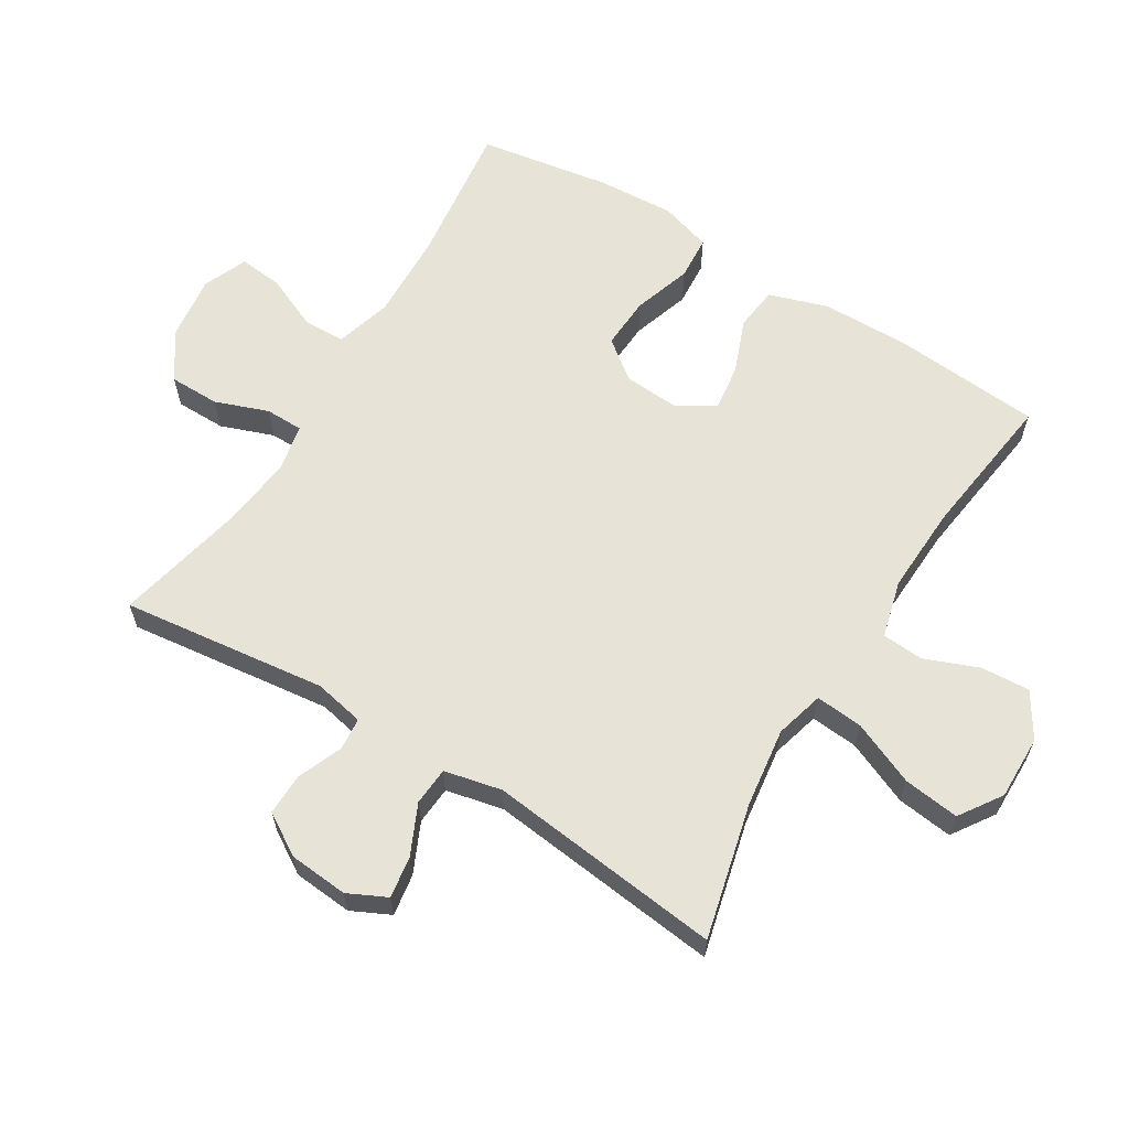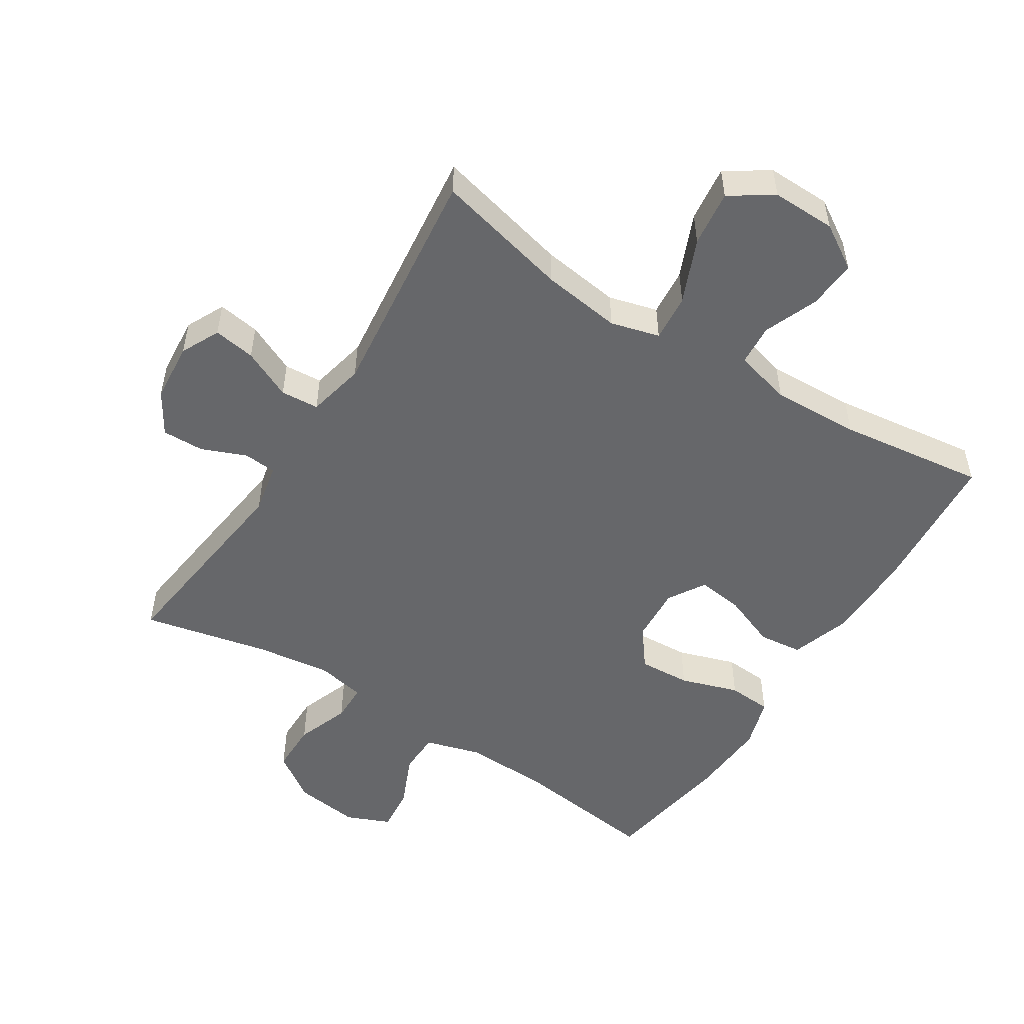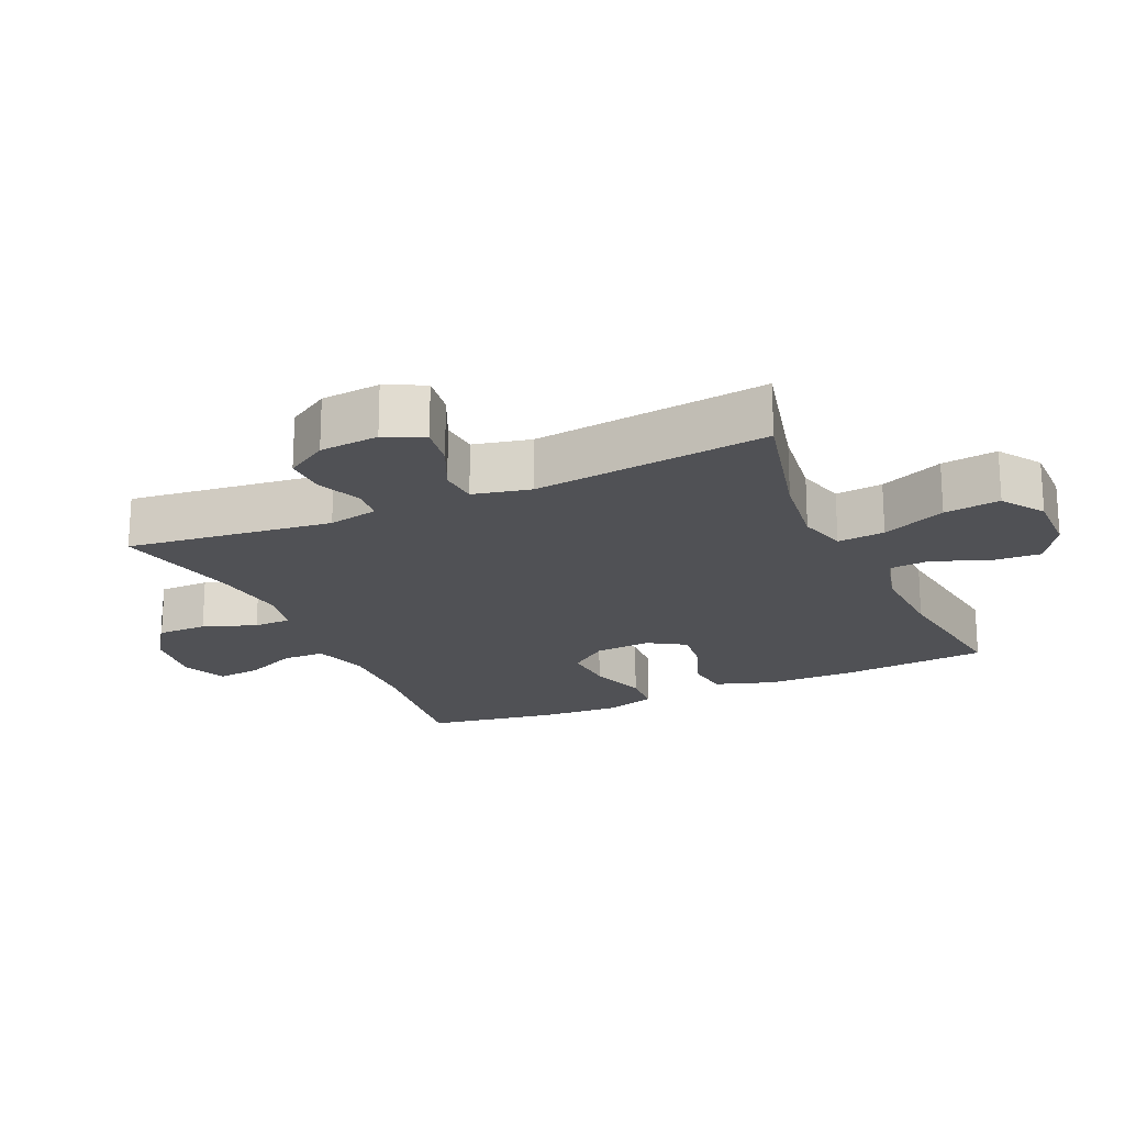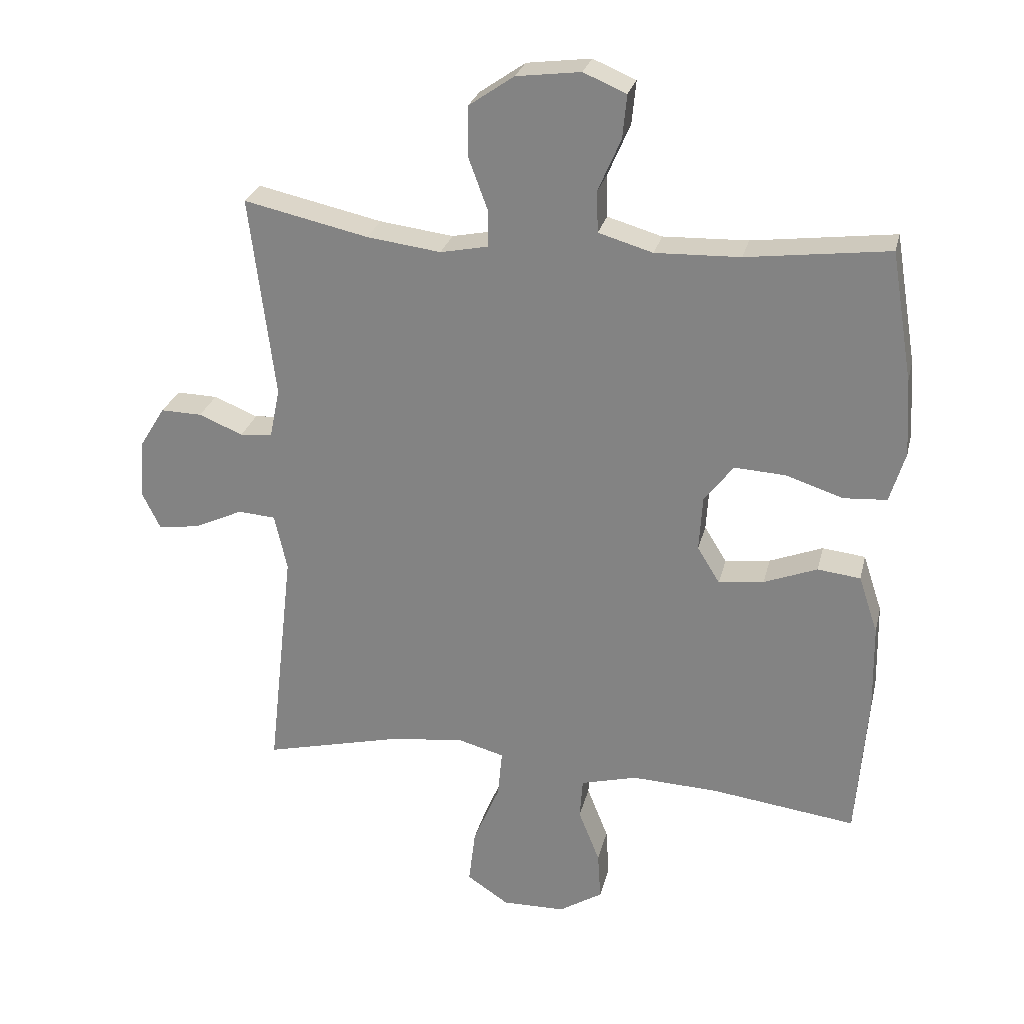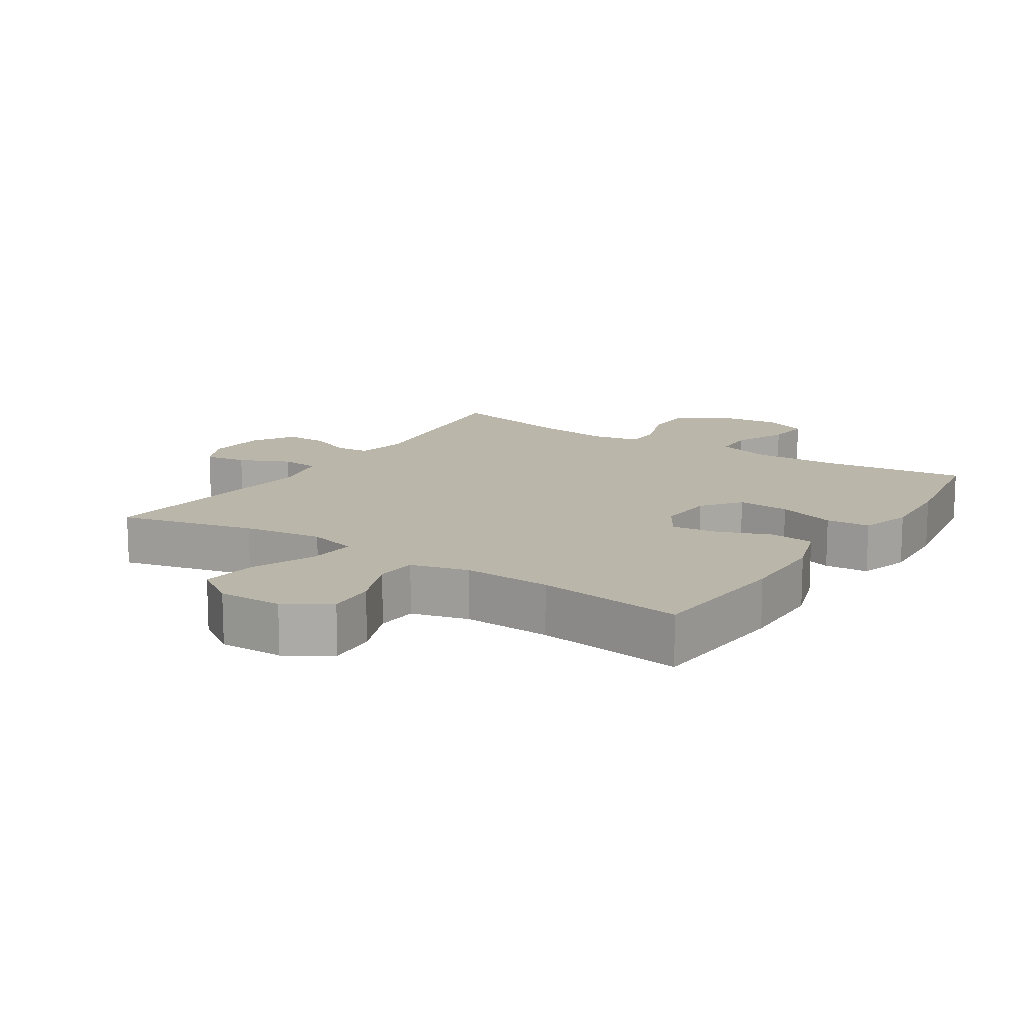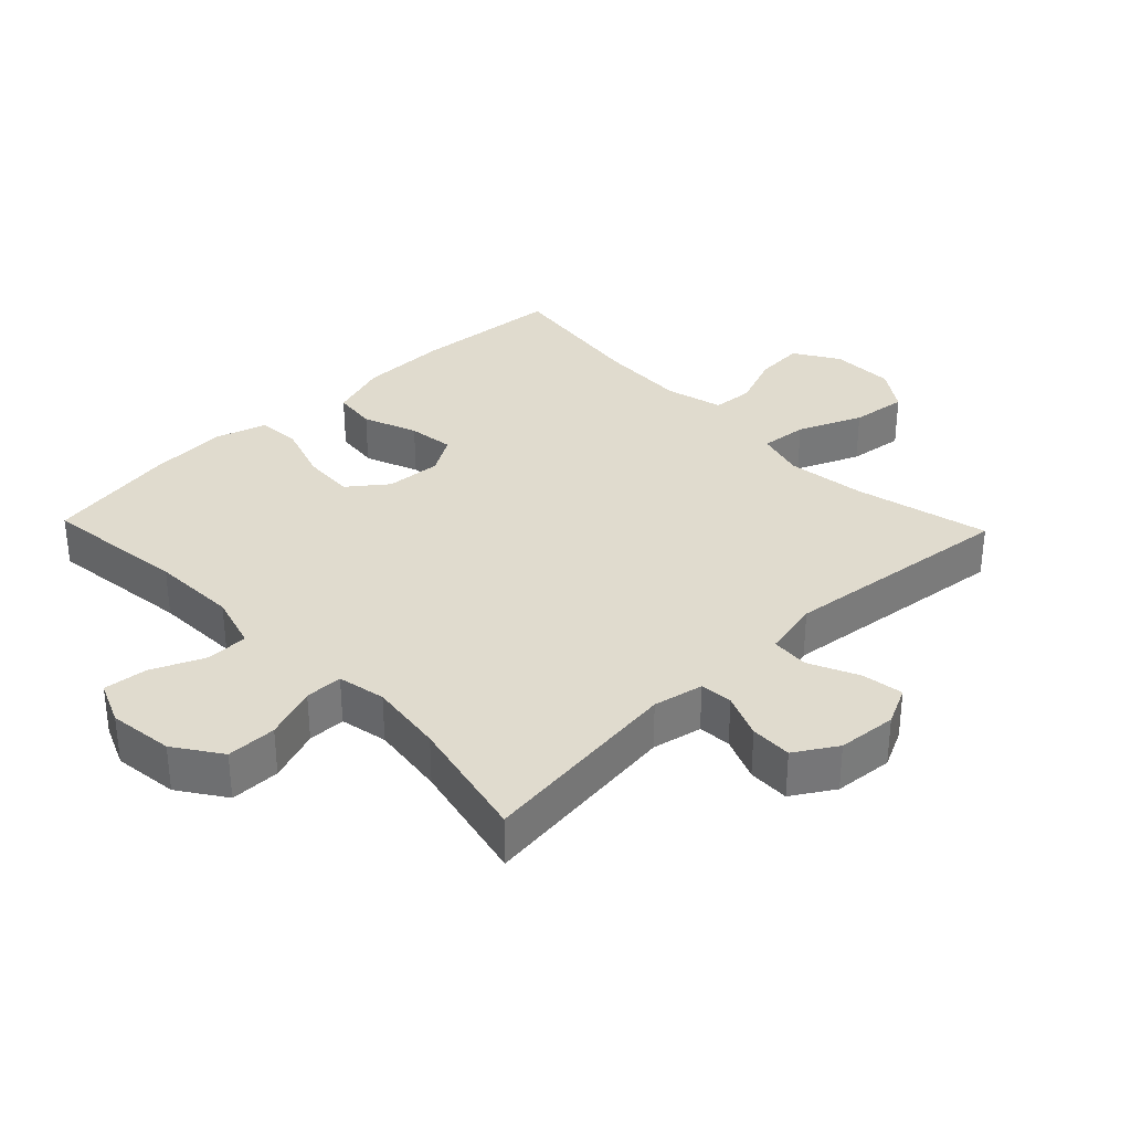
<metadata>
{"format":"obj","ext":"obj","renderer":"f3d","projection":"perspective","resolution":1024,"background":"white","views":[{"elev":62.7,"azim":121.6,"up":"+Y"},{"elev":-52.1,"azim":147.6,"up":"+Y"},{"elev":-20.2,"azim":114.3,"up":"+Y"},{"elev":26.4,"azim":-166.9,"up":"+Z"},{"elev":14.0,"azim":-147.0,"up":"+Y"},{"elev":33.5,"azim":46.2,"up":"+Y"}]}
</metadata>
<code>
o path548_path548.001
v -0.5556 0.0375 0.2976
v -0.5631 0.0375 0.1762
v -0.539 0.0375 0.09673
v -0.4709 0.0375 0.09208
v -0.3809 0.0375 0.1216
v -0.3 0.0375 0.1262
v -0.2542 0.0375 0.06632
v -0.2487 0.0375 -0.02065
v -0.2839 0.0375 -0.07788
v -0.3554 0.0375 -0.0686
v -0.4392 0.0375 -0.03615
v -0.5068 0.0375 -0.04388
v -0.537 0.0375 -0.1351
v -0.5392 0.0375 -0.2726
v -0.5216 0.0375 -0.5014
v -0.2938 0.0375 -0.4714
v -0.1574 0.0375 -0.4655
v -0.06854 0.0375 -0.4889
v -0.0639 0.0375 -0.5529
v -0.09746 0.0375 -0.6371
v -0.1024 0.0375 -0.713
v -0.03375 0.0375 -0.7559
v 0.06574 0.0375 -0.7576
v 0.1315 0.0375 -0.7136
v 0.1209 0.0375 -0.6267
v 0.07883 0.0375 -0.5276
v 0.07232 0.0375 -0.4542
v 0.1479 0.0375 -0.4337
v 0.2711 0.0375 -0.4503
v 0.4803 0.0375 -0.5014
v 0.4391 0.0375 -0.136
v 0.459 0.0375 -0.04683
v 0.5182 0.0375 -0.04244
v 0.5953 0.0375 -0.07799
v 0.6604 0.0375 -0.08803
v 0.6897 0.0375 -0.0279
v 0.682 0.0375 0.06413
v 0.6419 0.0375 0.129
v 0.577 0.0375 0.1275
v 0.5075 0.0375 0.09913
v 0.4566 0.0375 0.1034
v 0.4408 0.0375 0.1813
v 0.4803 0.0375 0.5003
v 0.284 0.0375 0.4568
v 0.1673 0.0375 0.4418
v 0.09283 0.0375 0.4568
v 0.09224 0.0375 0.5153
v 0.1226 0.0375 0.5975
v 0.1224 0.0375 0.6755
v 0.05061 0.0375 0.725
v -0.05057 0.0375 0.7378
v -0.1184 0.0375 0.7093
v -0.1116 0.0375 0.641
v -0.07575 0.0375 0.5584
v -0.07767 0.0375 0.493
v -0.1637 0.0375 0.4679
v -0.2974 0.0375 0.4723
v -0.5216 0.0375 0.5003
v -0.5556 -0.0375 0.2976
v -0.5631 -0.0375 0.1762
v -0.539 -0.0375 0.09673
v -0.4709 -0.0375 0.09208
v -0.3809 -0.0375 0.1216
v -0.3 -0.0375 0.1262
v -0.2542 -0.0375 0.06632
v -0.2487 -0.0375 -0.02065
v -0.2839 -0.0375 -0.07788
v -0.3554 -0.0375 -0.0686
v -0.4392 -0.0375 -0.03615
v -0.5068 -0.0375 -0.04388
v -0.537 -0.0375 -0.1351
v -0.5392 -0.0375 -0.2726
v -0.5216 -0.0375 -0.5014
v -0.2938 -0.0375 -0.4714
v -0.1574 -0.0375 -0.4655
v -0.06854 -0.0375 -0.4889
v -0.0639 -0.0375 -0.5529
v -0.09746 -0.0375 -0.6371
v -0.1024 -0.0375 -0.713
v -0.03375 -0.0375 -0.7559
v 0.06574 -0.0375 -0.7576
v 0.1315 -0.0375 -0.7136
v 0.1209 -0.0375 -0.6267
v 0.07883 -0.0375 -0.5276
v 0.07232 -0.0375 -0.4542
v 0.1479 -0.0375 -0.4337
v 0.2711 -0.0375 -0.4503
v 0.4803 -0.0375 -0.5014
v 0.4391 -0.0375 -0.136
v 0.459 -0.0375 -0.04683
v 0.5182 -0.0375 -0.04244
v 0.5953 -0.0375 -0.07799
v 0.6604 -0.0375 -0.08803
v 0.6897 -0.0375 -0.0279
v 0.682 -0.0375 0.06413
v 0.6419 -0.0375 0.129
v 0.577 -0.0375 0.1275
v 0.5075 -0.0375 0.09913
v 0.4566 -0.0375 0.1034
v 0.4408 -0.0375 0.1813
v 0.4803 -0.0375 0.5003
v 0.284 -0.0375 0.4568
v 0.1673 -0.0375 0.4418
v 0.09283 -0.0375 0.4568
v 0.09224 -0.0375 0.5153
v 0.1226 -0.0375 0.5975
v 0.1224 -0.0375 0.6755
v 0.05061 -0.0375 0.725
v -0.05057 -0.0375 0.7378
v -0.1184 -0.0375 0.7093
v -0.1116 -0.0375 0.641
v -0.07575 -0.0375 0.5584
v -0.07767 -0.0375 0.493
v -0.1637 -0.0375 0.4679
v -0.2974 -0.0375 0.4723
v -0.5216 -0.0375 0.5003
v 0.05061 0.0375 0.725
v -0.05057 0.0375 0.7378
v -0.1184 0.0375 0.7093
v -0.1184 0.0375 0.7093
v 0.1224 0.0375 0.6755
v -0.1116 0.0375 0.641
v 0.1226 0.0375 0.5975
v -0.07575 0.0375 0.5584
v 0.09224 0.0375 0.5153
v -0.07767 0.0375 0.493
v -0.07767 0.0375 0.493
v 0.09283 0.0375 0.4568
v 0.09283 0.0375 0.4568
v -0.1637 0.0375 0.4679
v -0.2974 0.0375 0.4723
v -0.5216 0.0375 0.5003
v -0.5216 0.0375 0.5003
v 0.4803 0.0375 0.5003
v 0.4803 0.0375 0.5003
v 0.284 0.0375 0.4568
v 0.1673 0.0375 0.4418
v -0.5556 0.0375 0.2976
v 0.4408 0.0375 0.1813
v -0.5631 0.0375 0.1762
v 0.4566 0.0375 0.1034
v 0.4566 0.0375 0.1034
v -0.3809 0.0375 0.1216
v -0.3 0.0375 0.1262
v -0.539 0.0375 0.09673
v -0.539 0.0375 0.09673
v 0.682 0.0375 0.06413
v 0.6419 0.0375 0.129
v 0.577 0.0375 0.1275
v 0.5075 0.0375 0.09913
v -0.2542 0.0375 0.06632
v -0.4709 0.0375 0.09208
v -0.2487 0.0375 -0.02065
v 0.6897 0.0375 -0.0279
v -0.2839 0.0375 -0.07788
v -0.2839 0.0375 -0.07788
v 0.6604 0.0375 -0.08803
v 0.6604 0.0375 -0.08803
v -0.3554 0.0375 -0.0686
v -0.4392 0.0375 -0.03615
v -0.5068 0.0375 -0.04388
v -0.5068 0.0375 -0.04388
v 0.5953 0.0375 -0.07799
v 0.5182 0.0375 -0.04244
v 0.459 0.0375 -0.04683
v 0.459 0.0375 -0.04683
v -0.537 0.0375 -0.1351
v 0.4391 0.0375 -0.136
v -0.5392 0.0375 -0.2726
v 0.4803 0.0375 -0.5014
v 0.4803 0.0375 -0.5014
v 0.1479 0.0375 -0.4337
v 0.2711 0.0375 -0.4503
v 0.07232 0.0375 -0.4542
v 0.07232 0.0375 -0.4542
v 0.07883 0.0375 -0.5276
v -0.1574 0.0375 -0.4655
v -0.06854 0.0375 -0.4889
v -0.06854 0.0375 -0.4889
v -0.2938 0.0375 -0.4714
v -0.5216 0.0375 -0.5014
v -0.5216 0.0375 -0.5014
v -0.0639 0.0375 -0.5529
v 0.1209 0.0375 -0.6267
v -0.09746 0.0375 -0.6371
v 0.1315 0.0375 -0.7136
v 0.1315 0.0375 -0.7136
v -0.1024 0.0375 -0.713
v -0.1024 0.0375 -0.713
v -0.03375 0.0375 -0.7559
v 0.06574 0.0375 -0.7576
v 0.05061 -0.0375 0.725
v -0.05057 -0.0375 0.7378
v -0.1184 -0.0375 0.7093
v -0.1184 -0.0375 0.7093
v 0.1224 -0.0375 0.6755
v -0.1116 -0.0375 0.641
v 0.1226 -0.0375 0.5975
v -0.07575 -0.0375 0.5584
v 0.09224 -0.0375 0.5153
v -0.07767 -0.0375 0.493
v -0.07767 -0.0375 0.493
v 0.09283 -0.0375 0.4568
v 0.09283 -0.0375 0.4568
v -0.1637 -0.0375 0.4679
v -0.2974 -0.0375 0.4723
v -0.5216 -0.0375 0.5003
v -0.5216 -0.0375 0.5003
v 0.4803 -0.0375 0.5003
v 0.4803 -0.0375 0.5003
v 0.284 -0.0375 0.4568
v 0.1673 -0.0375 0.4418
v -0.5556 -0.0375 0.2976
v 0.4408 -0.0375 0.1813
v -0.5631 -0.0375 0.1762
v 0.4566 -0.0375 0.1034
v 0.4566 -0.0375 0.1034
v -0.3809 -0.0375 0.1216
v -0.3 -0.0375 0.1262
v -0.539 -0.0375 0.09673
v -0.539 -0.0375 0.09673
v 0.682 -0.0375 0.06413
v 0.6419 -0.0375 0.129
v 0.577 -0.0375 0.1275
v 0.5075 -0.0375 0.09913
v -0.2542 -0.0375 0.06632
v -0.4709 -0.0375 0.09208
v -0.2487 -0.0375 -0.02065
v 0.6897 -0.0375 -0.0279
v -0.2839 -0.0375 -0.07788
v -0.2839 -0.0375 -0.07788
v 0.6604 -0.0375 -0.08803
v 0.6604 -0.0375 -0.08803
v -0.3554 -0.0375 -0.0686
v -0.4392 -0.0375 -0.03615
v -0.5068 -0.0375 -0.04388
v -0.5068 -0.0375 -0.04388
v 0.5953 -0.0375 -0.07799
v 0.5182 -0.0375 -0.04244
v 0.459 -0.0375 -0.04683
v 0.459 -0.0375 -0.04683
v -0.537 -0.0375 -0.1351
v 0.4391 -0.0375 -0.136
v -0.5392 -0.0375 -0.2726
v 0.4803 -0.0375 -0.5014
v 0.4803 -0.0375 -0.5014
v 0.1479 -0.0375 -0.4337
v 0.2711 -0.0375 -0.4503
v 0.07232 -0.0375 -0.4542
v 0.07232 -0.0375 -0.4542
v 0.07883 -0.0375 -0.5276
v -0.1574 -0.0375 -0.4655
v -0.06854 -0.0375 -0.4889
v -0.06854 -0.0375 -0.4889
v -0.2938 -0.0375 -0.4714
v -0.5216 -0.0375 -0.5014
v -0.5216 -0.0375 -0.5014
v -0.0639 -0.0375 -0.5529
v 0.1209 -0.0375 -0.6267
v -0.09746 -0.0375 -0.6371
v 0.1315 -0.0375 -0.7136
v 0.1315 -0.0375 -0.7136
v -0.1024 -0.0375 -0.713
v -0.1024 -0.0375 -0.713
v -0.03375 -0.0375 -0.7559
v 0.06574 -0.0375 -0.7576
f 243 228 247
f 242 235 236
f 255 244 256
f 203 201 226
f 200 201 203
f 249 230 252
f 232 229 238
f 229 222 238
f 239 225 240
f 249 228 230
f 252 230 255
f 249 253 251
f 216 240 225
f 193 197 192
f 240 228 243
f 211 214 209
f 216 228 240
f 196 192 198
f 265 259 260
f 201 205 226
f 265 266 259
f 192 199 198
f 201 200 199
f 243 247 248
f 249 252 253
f 243 248 245
f 251 258 259
f 203 226 212
f 194 197 193
f 199 192 197
f 213 215 218
f 244 234 242
f 213 218 206
f 213 206 207
f 259 266 261
f 206 219 205
f 214 226 216
f 212 226 214
f 247 228 249
f 212 214 211
f 224 225 239
f 218 215 227
f 238 222 239
f 260 259 258
f 253 258 251
f 224 239 222
f 255 230 244
f 242 234 235
f 226 228 216
f 226 205 219
f 219 206 218
f 265 260 263
f 198 199 200
f 230 234 244
f 227 215 220
f 223 224 222
f 50 51 109 108
f 51 120 195 109
f 49 50 108 107
f 52 53 111 110
f 48 49 107 106
f 53 54 112 111
f 47 48 106 105
f 54 127 202 112
f 129 47 105 204
f 55 56 114 113
f 57 133 208 115
f 135 44 102 210
f 56 57 115 114
f 44 45 103 102
f 45 46 104 103
f 58 1 59 116
f 42 43 101 100
f 1 2 60 59
f 142 42 100 217
f 5 6 64 63
f 2 146 221 60
f 37 38 96 95
f 38 39 97 96
f 39 40 98 97
f 6 7 65 64
f 4 5 63 62
f 3 4 62 61
f 40 41 99 98
f 7 8 66 65
f 36 37 95 94
f 8 156 231 66
f 158 36 94 233
f 10 11 69 68
f 11 162 237 69
f 34 35 93 92
f 33 34 92 91
f 166 33 91 241
f 12 13 71 70
f 31 32 90 89
f 9 10 68 67
f 13 14 72 71
f 171 31 89 246
f 28 29 87 86
f 175 28 86 250
f 26 27 85 84
f 17 179 254 75
f 16 17 75 74
f 182 16 74 257
f 14 15 73 72
f 29 30 88 87
f 18 19 77 76
f 25 26 84 83
f 19 20 78 77
f 187 25 83 262
f 20 189 264 78
f 21 22 80 79
f 23 24 82 81
f 22 23 81 80
f 168 172 153
f 167 161 160
f 180 181 169
f 128 151 126
f 125 128 126
f 174 177 155
f 157 163 154
f 154 163 147
f 164 165 150
f 174 155 153
f 177 180 155
f 174 176 178
f 141 150 165
f 118 117 122
f 165 168 153
f 136 134 139
f 141 165 153
f 121 123 117
f 190 185 184
f 126 151 130
f 190 184 191
f 117 123 124
f 126 124 125
f 168 173 172
f 174 178 177
f 168 170 173
f 176 184 183
f 128 137 151
f 119 118 122
f 124 122 117
f 138 143 140
f 169 167 159
f 138 131 143
f 138 132 131
f 184 186 191
f 131 130 144
f 139 141 151
f 137 139 151
f 172 174 153
f 137 136 139
f 149 164 150
f 143 152 140
f 163 164 147
f 185 183 184
f 178 176 183
f 149 147 164
f 180 169 155
f 167 160 159
f 151 141 153
f 151 144 130
f 144 143 131
f 190 188 185
f 123 125 124
f 155 169 159
f 152 145 140
f 148 147 149

</code>
